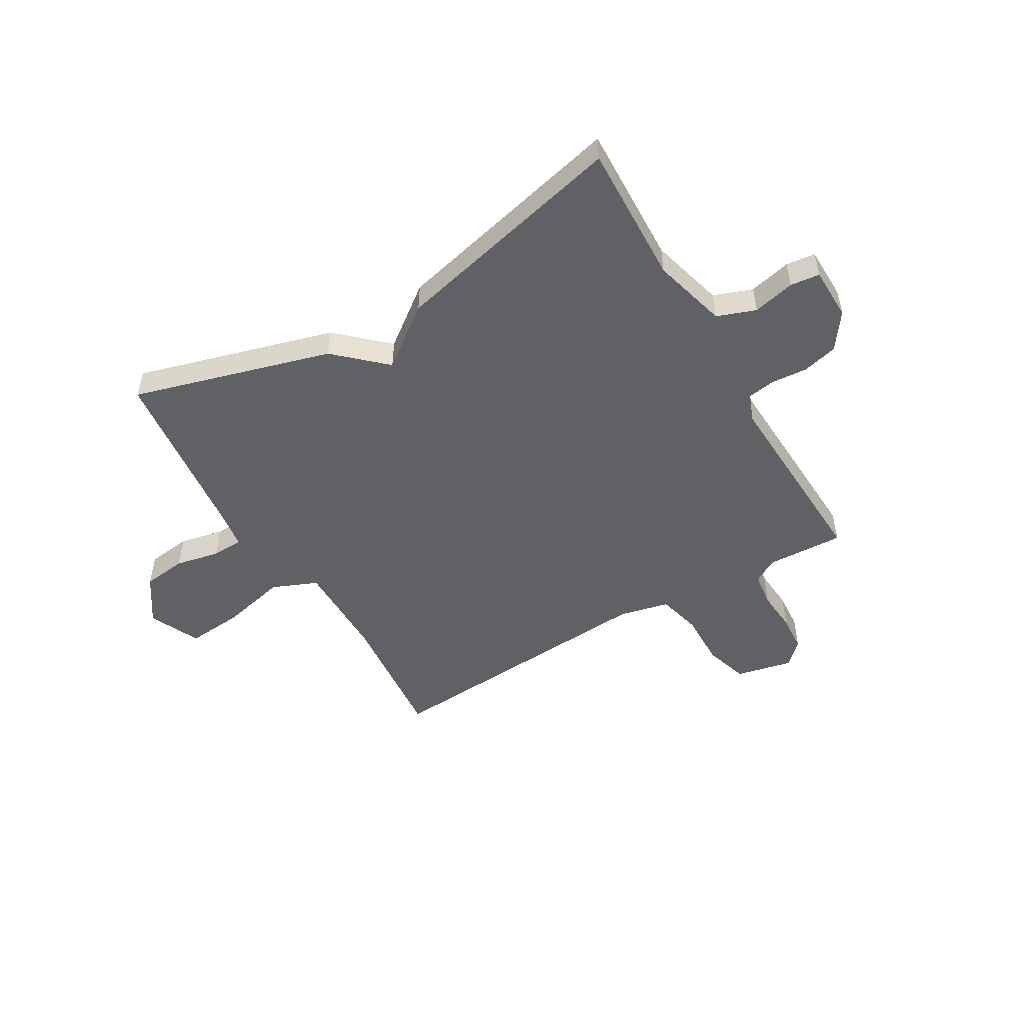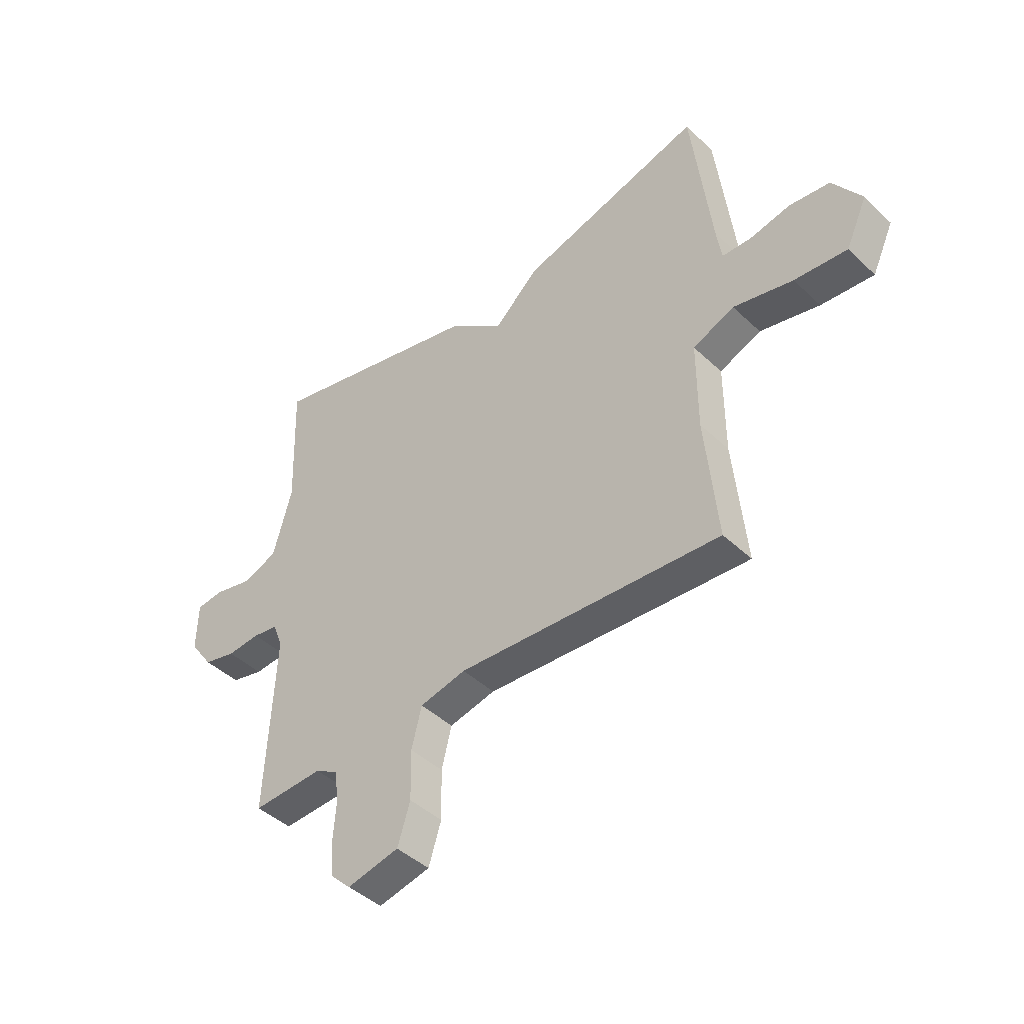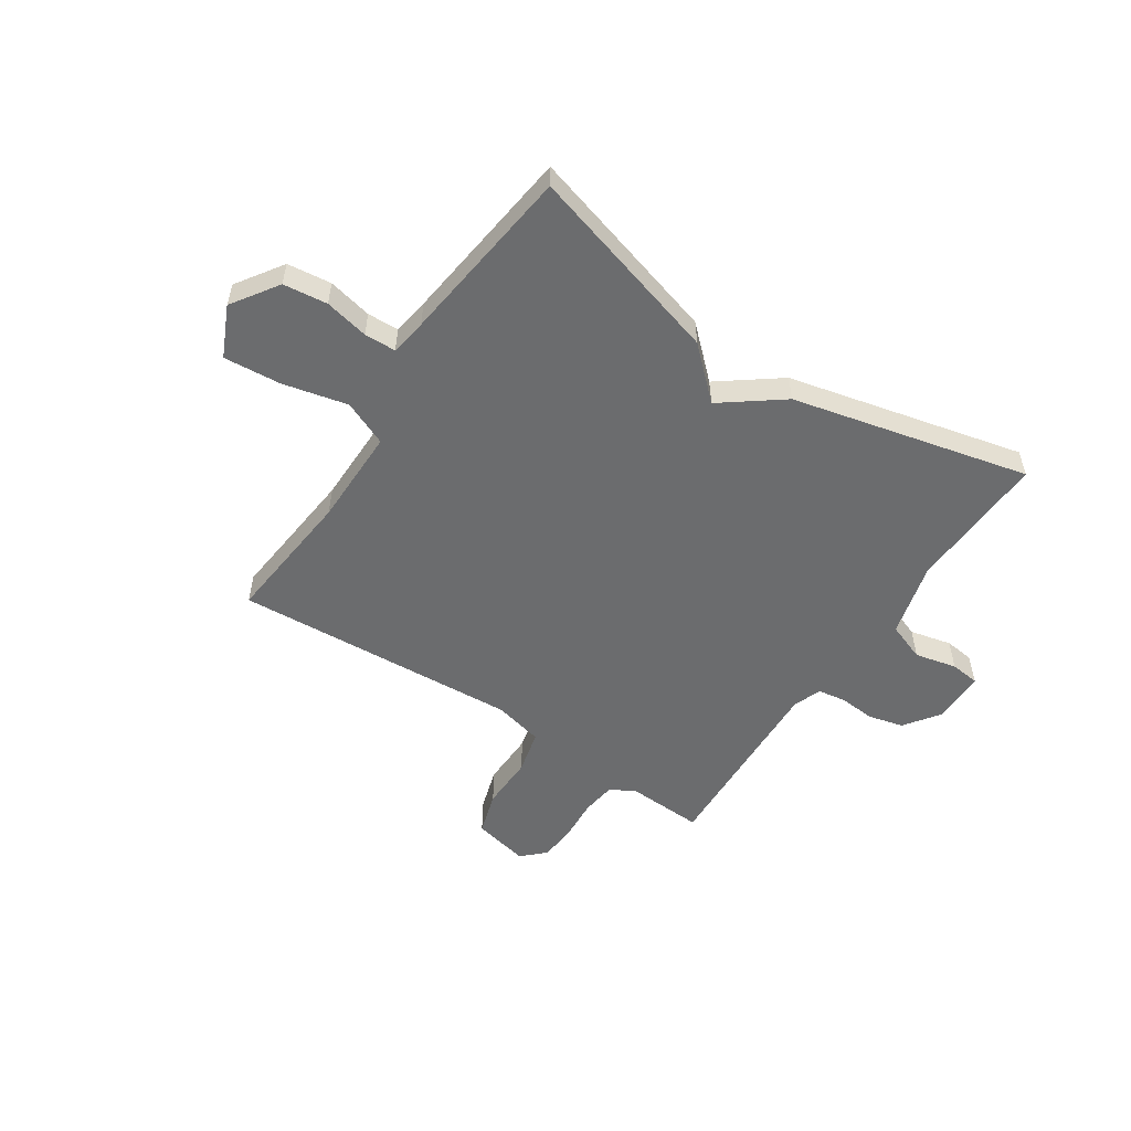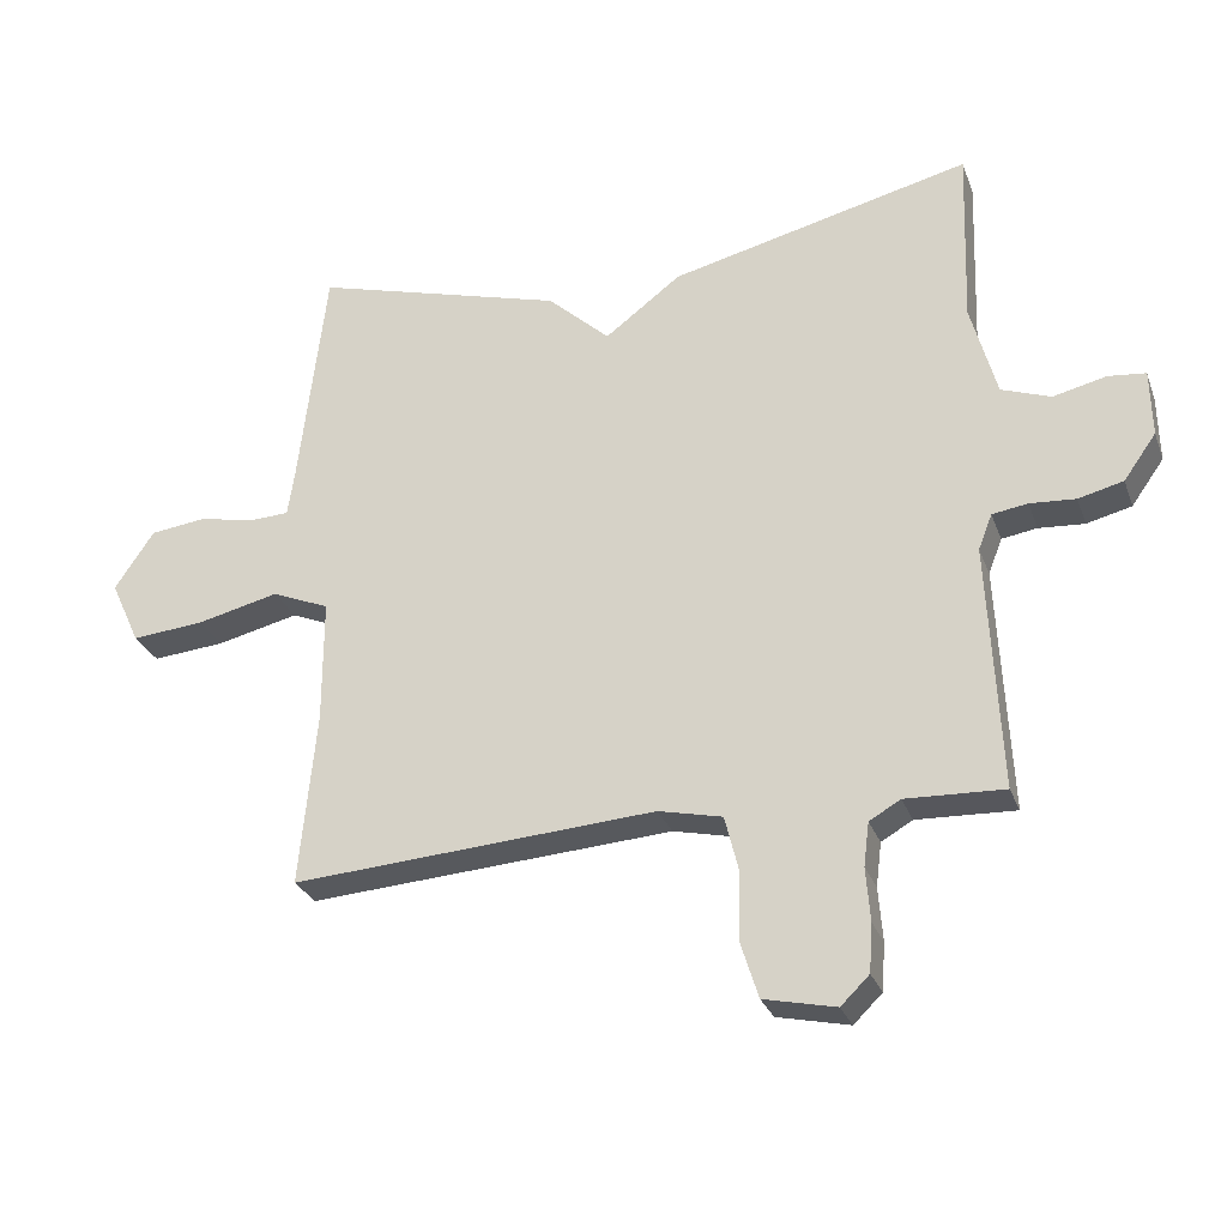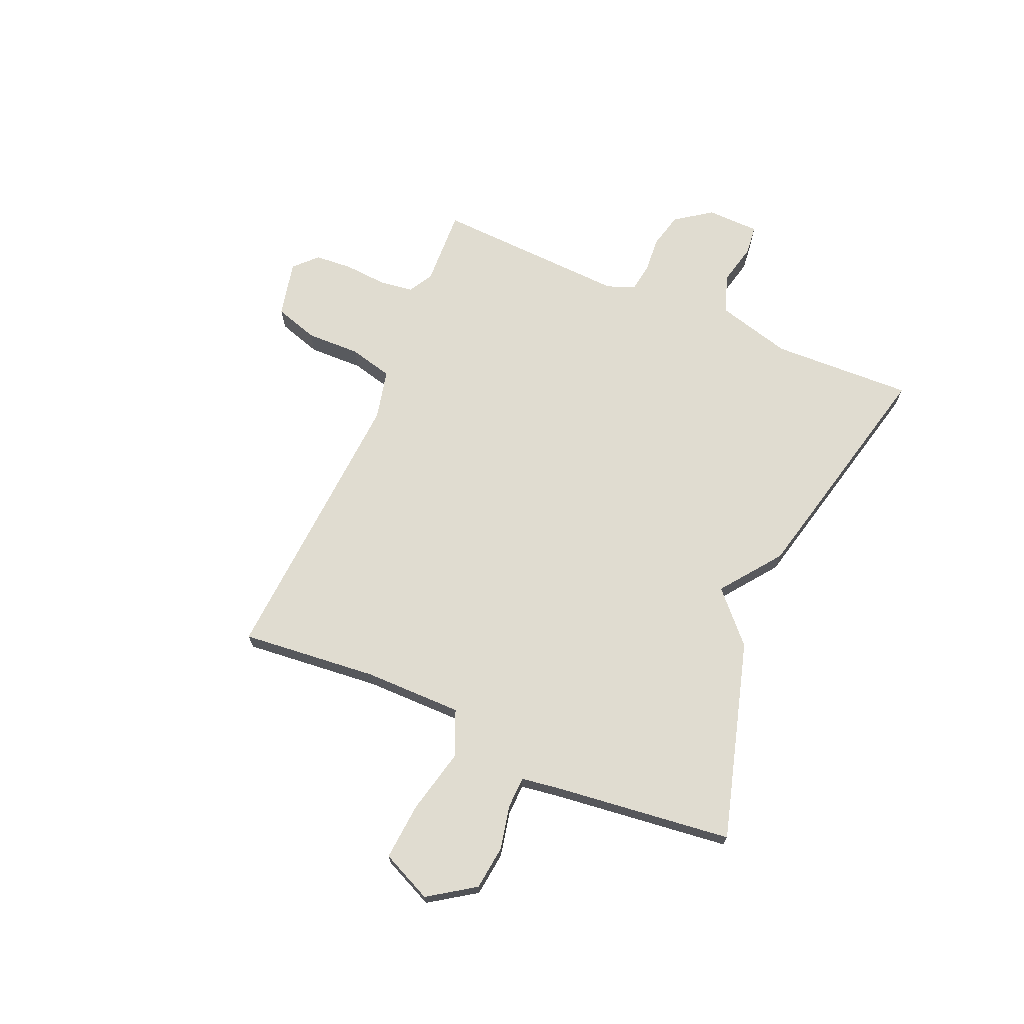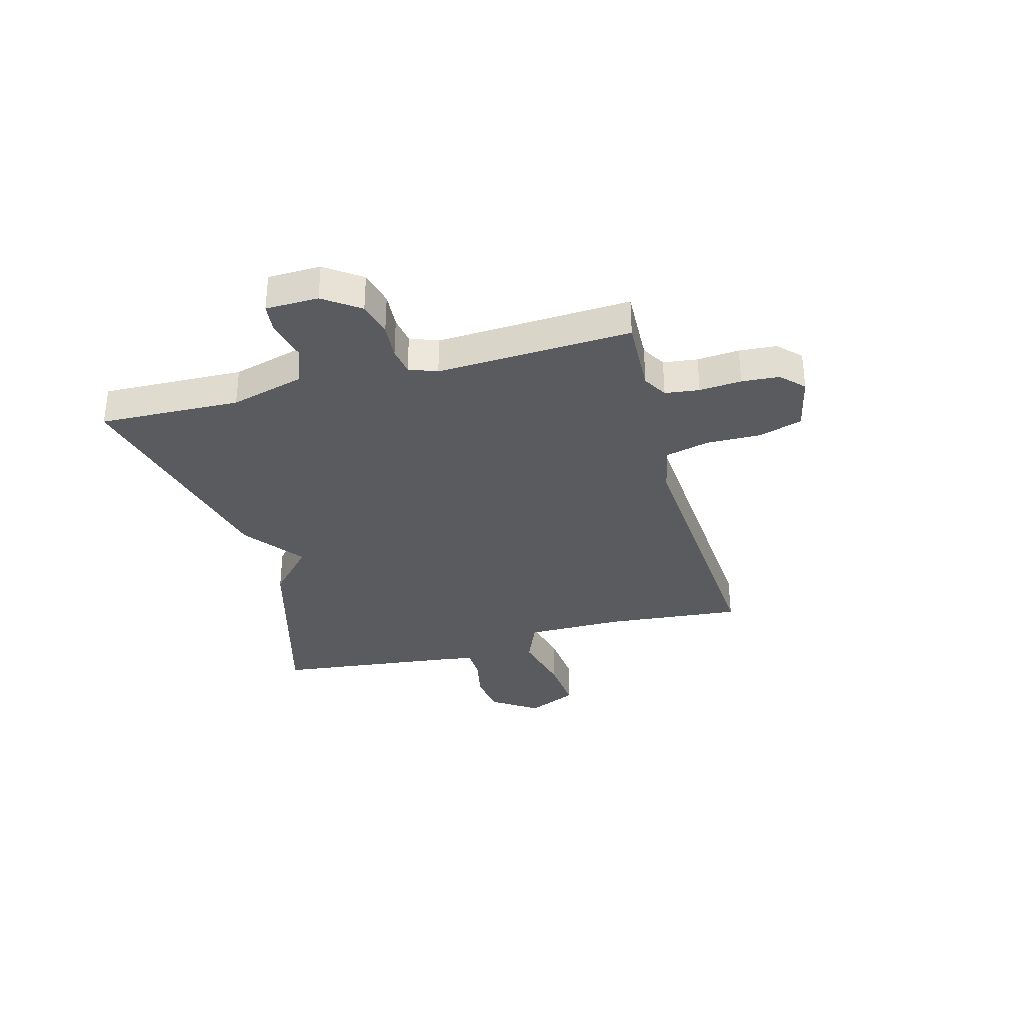
<metadata>
{"format":"obj","ext":"obj","renderer":"f3d","projection":"perspective","resolution":1024,"background":"white","views":[{"elev":-50.4,"azim":30.4,"up":"+Y"},{"elev":-43.9,"azim":-137.7,"up":"+Z"},{"elev":-53.6,"azim":-33.7,"up":"+Y"},{"elev":-28.3,"azim":18.1,"up":"+Z"},{"elev":69.6,"azim":-66.8,"up":"+Y"},{"elev":-33.1,"azim":105.3,"up":"+Y"}]}
</metadata>
<code>
v 0.5 0.07 0.5
v 0.491 0.07 0.241
v 0.528 0.07 0.104
v 0.599 0.07 0.078
v 0.676 0.07 0.096
v 0.73 0.07 0.09
v 0.732 0.07 -0.007
v 0.685 0.07 -0.073
v 0.62 0.07 -0.089
v 0.554 0.07 -0.084
v 0.503 0.07 -0.092
v 0.483 0.07 -0.143
v 0.5 0.07 -0.5
v 0.358 0.07 -0.494
v 0.313 0.07 -0.52
v 0.305 0.07 -0.583
v 0.311 0.07 -0.66
v 0.306 0.07 -0.729
v 0.265 0.07 -0.769
v 0.161 0.07 -0.746
v 0.136 0.07 -0.666
v 0.138 0.07 -0.566
v 0.118 0.07 -0.486
v 0.026 0.07 -0.465
v -0.5 0.07 -0.5
v -0.476 0.07 -0.249
v -0.476 0.07 -0.069
v -0.559 0.07 -0.034
v -0.678 0.07 -0.062
v -0.783 0.07 -0.071
v -0.826 0.07 0.022
v -0.769 0.07 0.107
v -0.688 0.07 0.117
v -0.607 0.07 0.1
v -0.549 0.07 0.102
v -0.539 0.07 0.169
v -0.5 0.07 0.5
v -0.135 0.07 0.396
v -0.045 0.07 0.313
v 0.065 0.07 0.396
v 0.5 0 0.5
v 0.491 0 0.241
v 0.528 0 0.104
v 0.599 0 0.078
v 0.676 0 0.096
v 0.73 0 0.09
v 0.732 0 -0.007
v 0.685 0 -0.073
v 0.62 0 -0.089
v 0.554 0 -0.084
v 0.503 0 -0.092
v 0.483 0 -0.143
v 0.5 0 -0.5
v 0.358 0 -0.494
v 0.313 0 -0.52
v 0.305 0 -0.583
v 0.311 0 -0.66
v 0.306 0 -0.729
v 0.265 0 -0.769
v 0.161 0 -0.746
v 0.136 0 -0.666
v 0.138 0 -0.566
v 0.118 0 -0.486
v 0.026 0 -0.465
v -0.5 0 -0.5
v -0.476 0 -0.249
v -0.476 0 -0.069
v -0.559 0 -0.034
v -0.678 0 -0.062
v -0.783 0 -0.071
v -0.826 0 0.022
v -0.769 0 0.107
v -0.688 0 0.117
v -0.607 0 0.1
v -0.549 0 0.102
v -0.539 0 0.169
v -0.5 0 0.5
v -0.135 0 0.396
v -0.045 0 0.313
v 0.065 0 0.396
f 39 40 1 2
f 36 37 38 39
f 39 2 3
f 36 39 3
f 35 36 3
f 34 35 3 4
f 32 33 34
f 31 32 34
f 30 31 34
f 29 30 34
f 28 29 34
f 27 28 34 4
f 26 27 4
f 4 5 6
f 26 4 6
f 25 26 6
f 24 25 6
f 20 21 22
f 19 20 22
f 18 19 22
f 17 18 22
f 16 17 22
f 15 16 22 23
f 14 15 23 24
f 12 13 14 24
f 8 9 10
f 7 8 10
f 6 7 10
f 6 10 11
f 24 6 11
f 11 12 24
f 42 41 80 79
f 79 78 77 76
f 43 42 79
f 43 79 76
f 43 76 75
f 44 43 75 74
f 74 73 72
f 74 72 71
f 74 71 70
f 74 70 69
f 74 69 68
f 44 74 68 67
f 44 67 66
f 46 45 44
f 46 44 66
f 46 66 65
f 46 65 64
f 62 61 60
f 62 60 59
f 62 59 58
f 62 58 57
f 62 57 56
f 63 62 56 55
f 64 63 55 54
f 64 54 53 52
f 50 49 48
f 50 48 47
f 50 47 46
f 51 50 46
f 51 46 64
f 64 52 51
f 1 41 42 2
f 2 42 43 3
f 3 43 44 4
f 4 44 45 5
f 5 45 46 6
f 6 46 47 7
f 7 47 48 8
f 8 48 49 9
f 9 49 50 10
f 10 50 51 11
f 11 51 52 12
f 12 52 53 13
f 13 53 54 14
f 14 54 55 15
f 15 55 56 16
f 16 56 57 17
f 17 57 58 18
f 18 58 59 19
f 19 59 60 20
f 20 60 61 21
f 21 61 62 22
f 22 62 63 23
f 23 63 64 24
f 24 64 65 25
f 25 65 66 26
f 26 66 67 27
f 27 67 68 28
f 28 68 69 29
f 29 69 70 30
f 30 70 71 31
f 31 71 72 32
f 32 72 73 33
f 33 73 74 34
f 34 74 75 35
f 35 75 76 36
f 36 76 77 37
f 37 77 78 38
f 38 78 79 39
f 39 79 80 40
f 40 80 41 1

</code>
